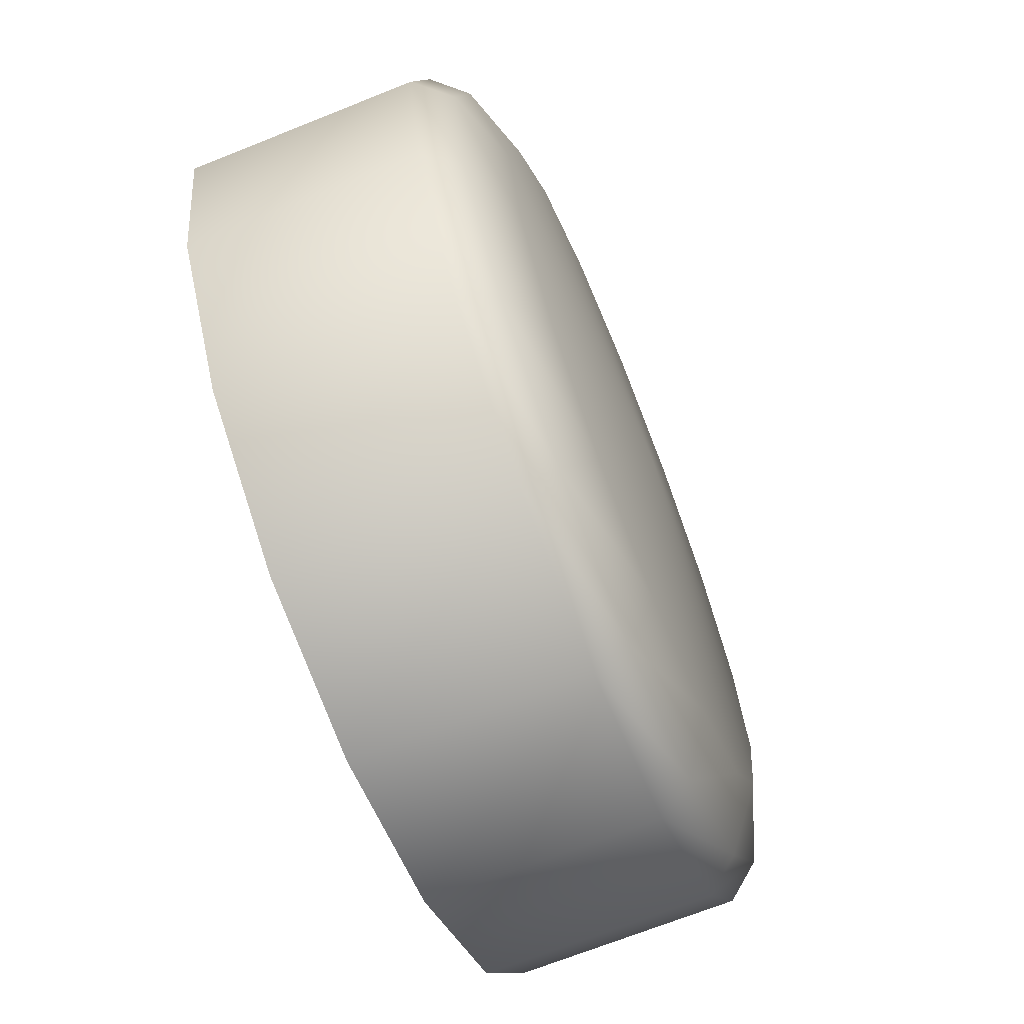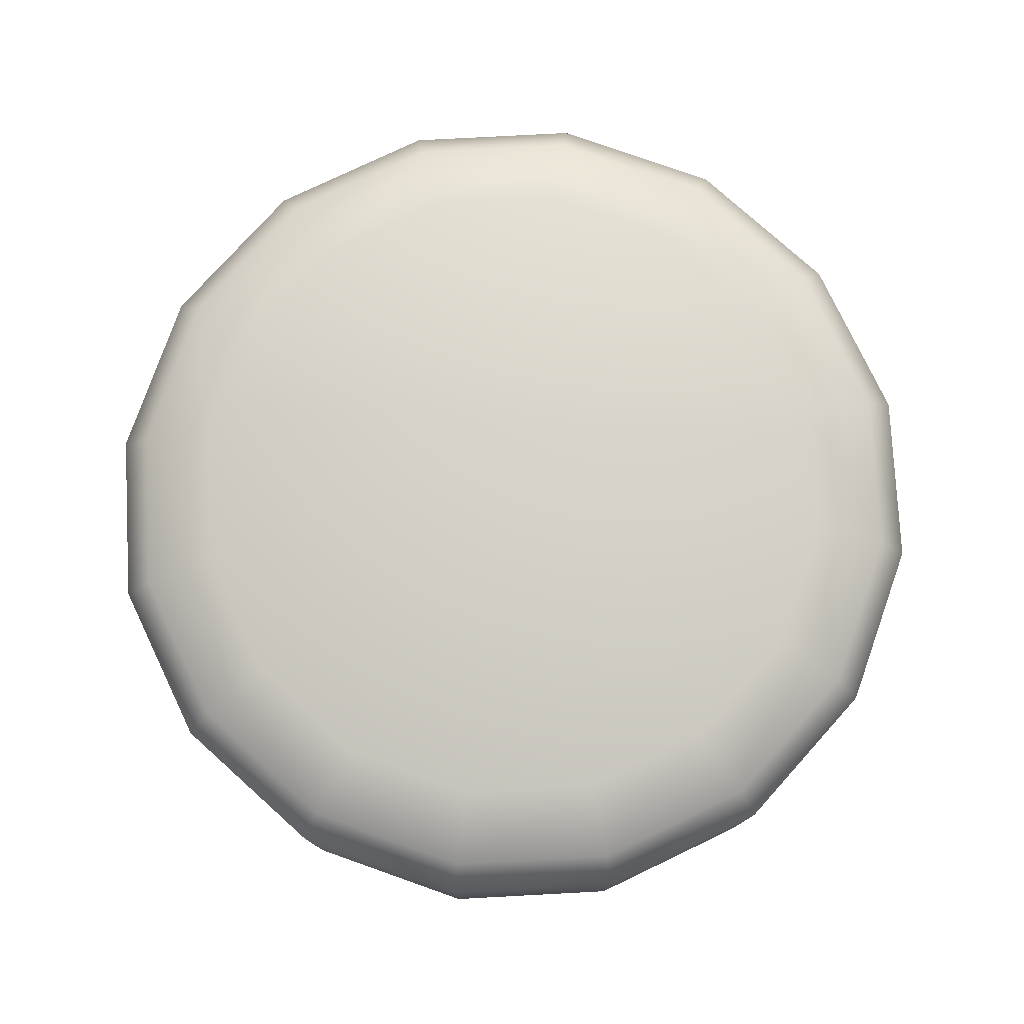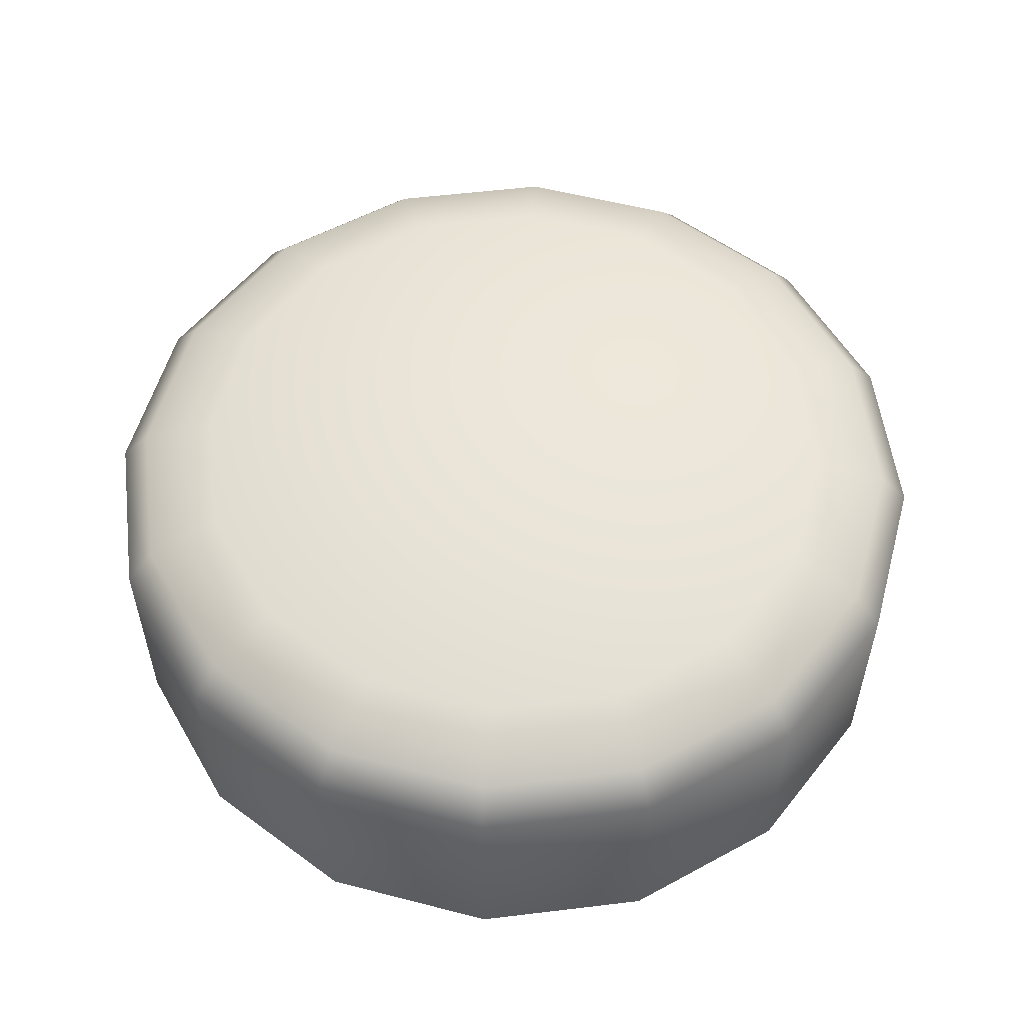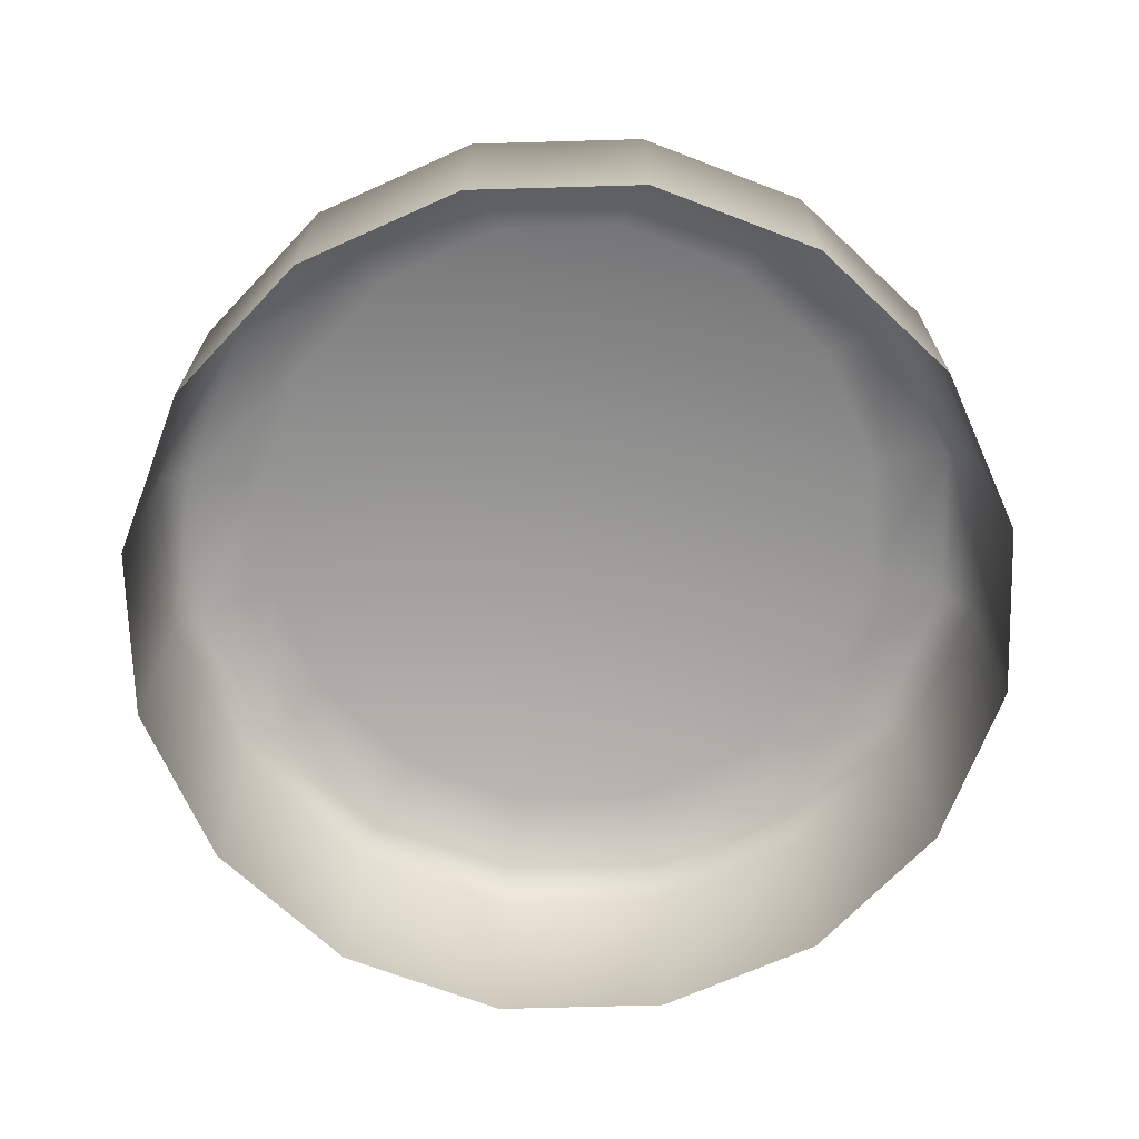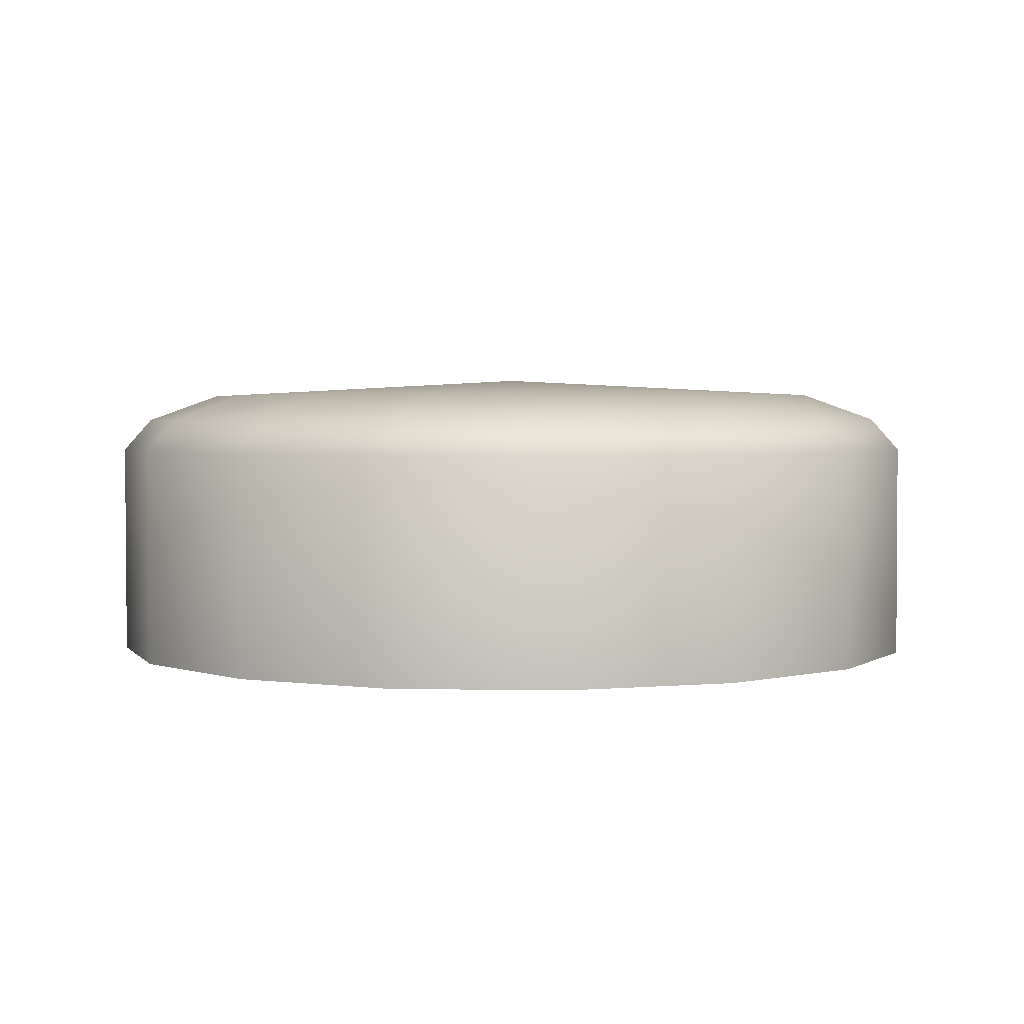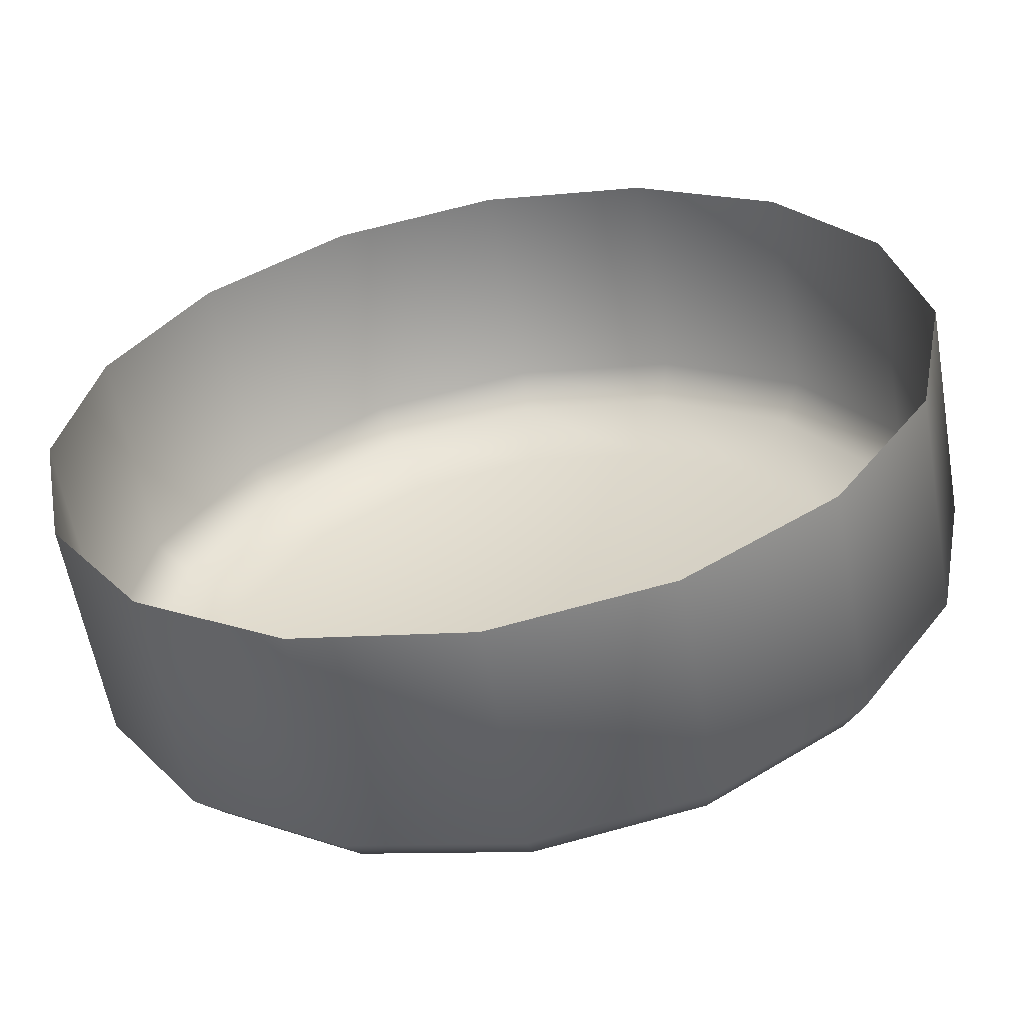
<metadata>
{"format":"obj","ext":"obj","renderer":"f3d","projection":"perspective","resolution":1024,"background":"white","views":[{"elev":-68.8,"azim":111.9,"up":"+Z"},{"elev":77.9,"azim":120.7,"up":"+Y"},{"elev":55.3,"azim":-176.0,"up":"+Y"},{"elev":-69.2,"azim":102.9,"up":"+Y"},{"elev":2.7,"azim":-52.0,"up":"+Y"},{"elev":-59.0,"azim":10.0,"up":"+Z"}]}
</metadata>
<code>
o left_button
v -0.624 0.1888 0.004141
v -0.624 0.2147 0.004097
v -0.6045 0.1888 0.008011
v -0.6045 0.2147 0.007967
v -0.5881 0.1888 0.01903
v -0.5881 0.2147 0.01899
v -0.577 0.1888 0.03553
v -0.577 0.2147 0.03548
v -0.5732 0.1889 0.05498
v -0.5732 0.2148 0.05494
v -0.577 0.1889 0.07444
v -0.577 0.2148 0.0744
v -0.5881 0.1889 0.09093
v -0.5881 0.2148 0.09089
v -0.6045 0.1889 0.102
v -0.6045 0.2148 0.1019
v -0.624 0.189 0.1058
v -0.624 0.2148 0.1058
v -0.6435 0.1889 0.102
v -0.6435 0.2148 0.1019
v -0.66 0.1889 0.09093
v -0.66 0.2148 0.09089
v -0.671 0.1889 0.07444
v -0.671 0.2148 0.0744
v -0.6748 0.1889 0.05498
v -0.6748 0.2148 0.05494
v -0.671 0.1888 0.03553
v -0.671 0.2147 0.03548
v -0.66 0.1888 0.01903
v -0.66 0.2147 0.01899
v -0.6435 0.1888 0.008011
v -0.6435 0.2147 0.007967
v -0.6058 0.2185 0.01106
v -0.624 0.2185 0.007441
v -0.5904 0.2185 0.02135
v -0.5801 0.2186 0.03676
v -0.5765 0.2186 0.05493
v -0.5801 0.2186 0.07311
v -0.5904 0.2186 0.08852
v -0.6058 0.2187 0.09881
v -0.624 0.2187 0.1024
v -0.6422 0.2187 0.09881
v -0.6576 0.2186 0.08852
v -0.6679 0.2186 0.07311
v -0.6715 0.2186 0.05493
v -0.6679 0.2186 0.03676
v -0.6576 0.2185 0.02135
v -0.6422 0.2185 0.01106
v -0.6091 0.2216 0.01894
v -0.624 0.2216 0.01598
v -0.5965 0.2216 0.02739
v -0.588 0.2217 0.04002
v -0.5851 0.2217 0.05493
v -0.588 0.2217 0.06983
v -0.5965 0.2217 0.08247
v -0.6091 0.2218 0.09091
v -0.624 0.2218 0.09388
v -0.6389 0.2218 0.09091
v -0.6515 0.2217 0.08247
v -0.66 0.2217 0.06983
v -0.663 0.2217 0.05493
v -0.66 0.2217 0.04002
v -0.6515 0.2216 0.02739
v -0.6389 0.2216 0.01894
v -0.624 0.2237 0.05493
f 1 2 4 3
f 3 4 6 5
f 5 6 8 7
f 7 8 10 9
f 9 10 12 11
f 11 12 14 13
f 13 14 16 15
f 15 16 18 17
f 17 18 20 19
f 19 20 22 21
f 21 22 24 23
f 23 24 26 25
f 25 26 28 27
f 27 28 30 29
f 8 6 35 36
f 29 30 32 31
f 31 32 2 1
f 38 37 53 54
f 18 16 40 41
f 4 2 34 33
f 28 26 45 46
f 14 12 38 39
f 24 22 43 44
f 2 32 48 34
f 10 8 36 37
f 20 18 41 42
f 30 28 46 47
f 6 4 33 35
f 16 14 39 40
f 26 24 44 45
f 12 10 37 38
f 22 20 42 43
f 32 30 47 48
f 52 51 65
f 46 45 61 62
f 39 38 54 55
f 47 46 62 63
f 40 39 55 56
f 48 47 63 64
f 41 40 56 57
f 33 34 50 49
f 34 48 64 50
f 42 41 57 58
f 35 33 49 51
f 43 42 58 59
f 36 35 51 52
f 44 43 59 60
f 37 36 52 53
f 45 44 60 61
f 60 59 65
f 53 52 65
f 61 60 65
f 54 53 65
f 62 61 65
f 55 54 65
f 63 62 65
f 56 55 65
f 64 63 65
f 57 56 65
f 49 50 65
f 50 64 65
f 58 57 65
f 51 49 65
f 59 58 65

</code>
